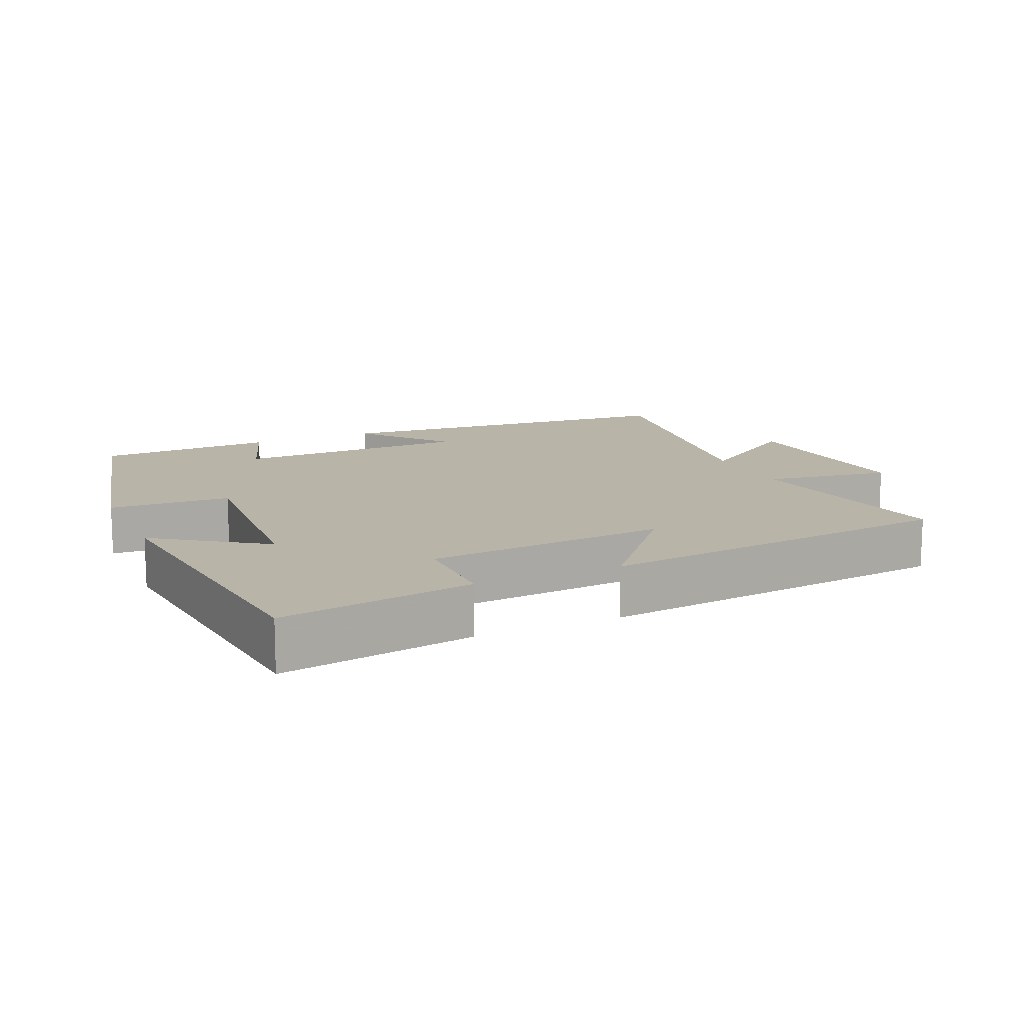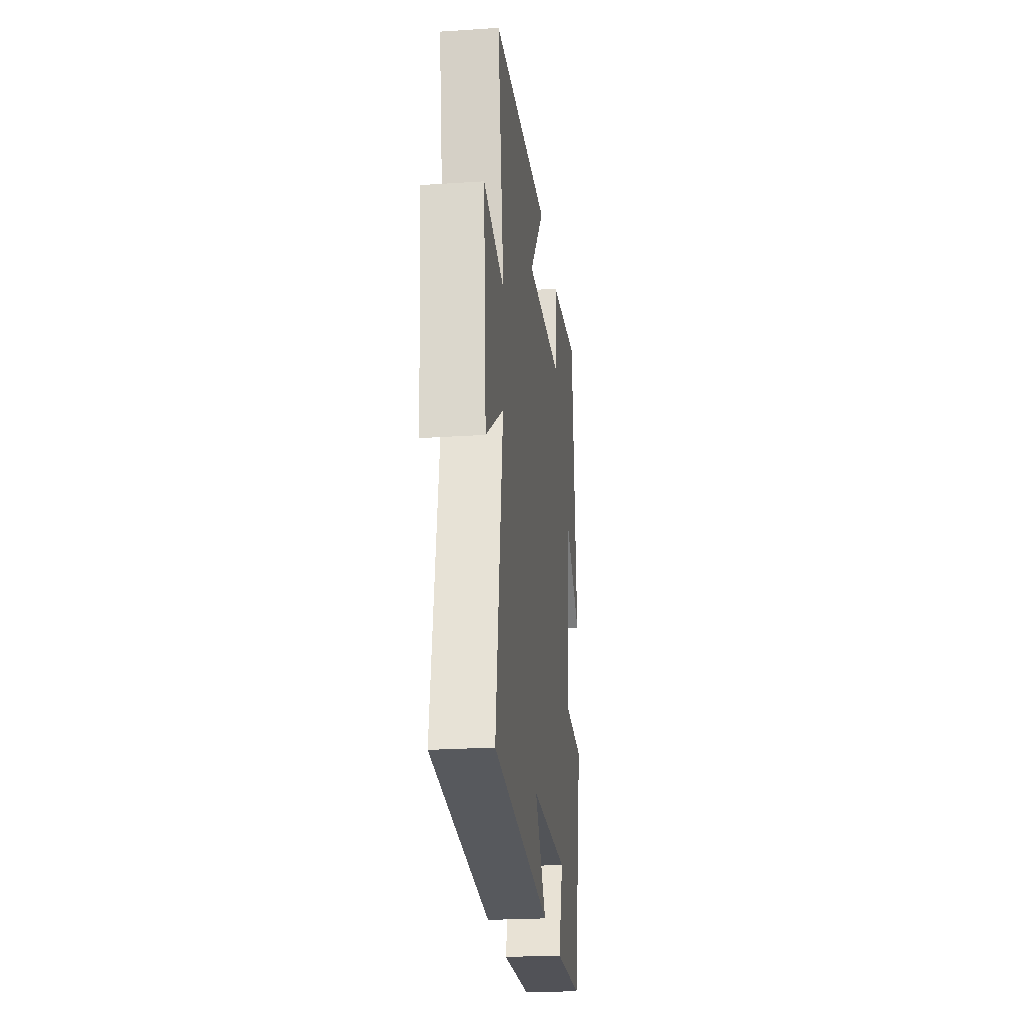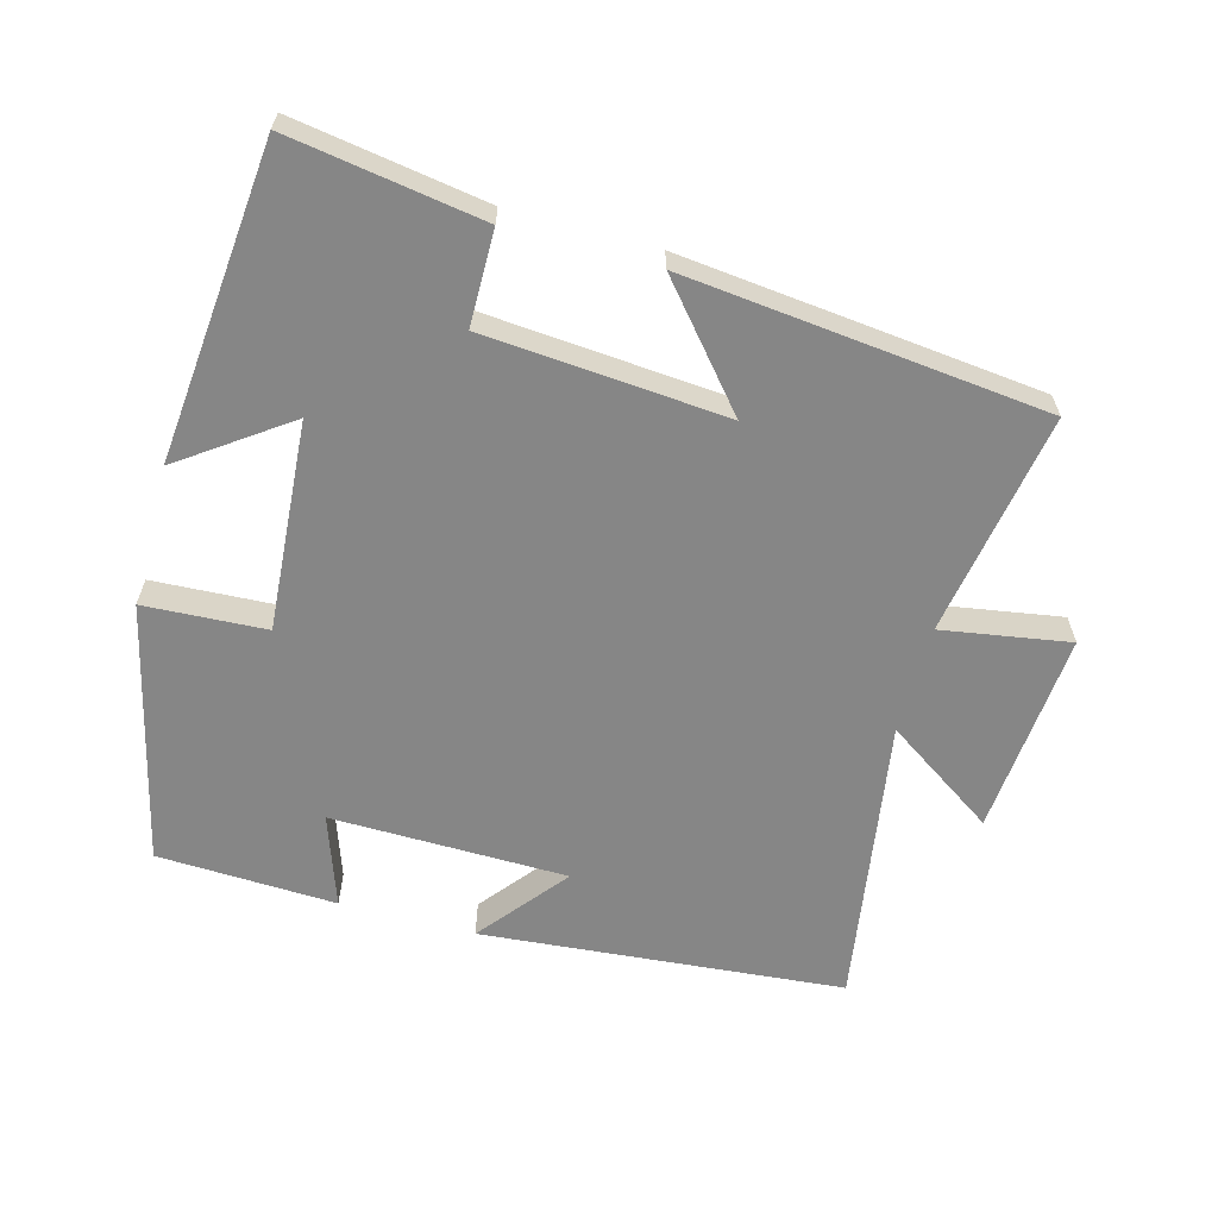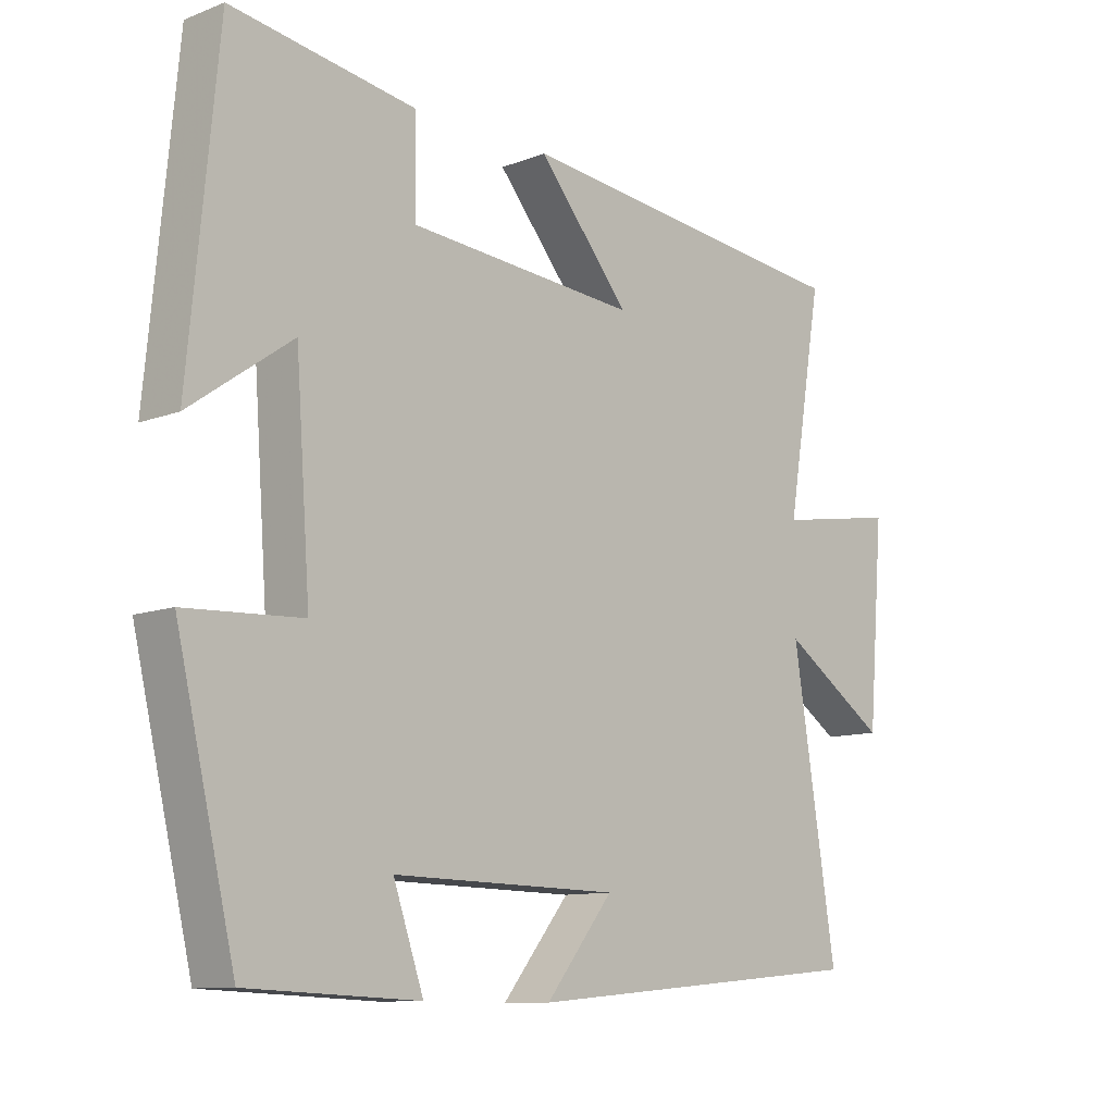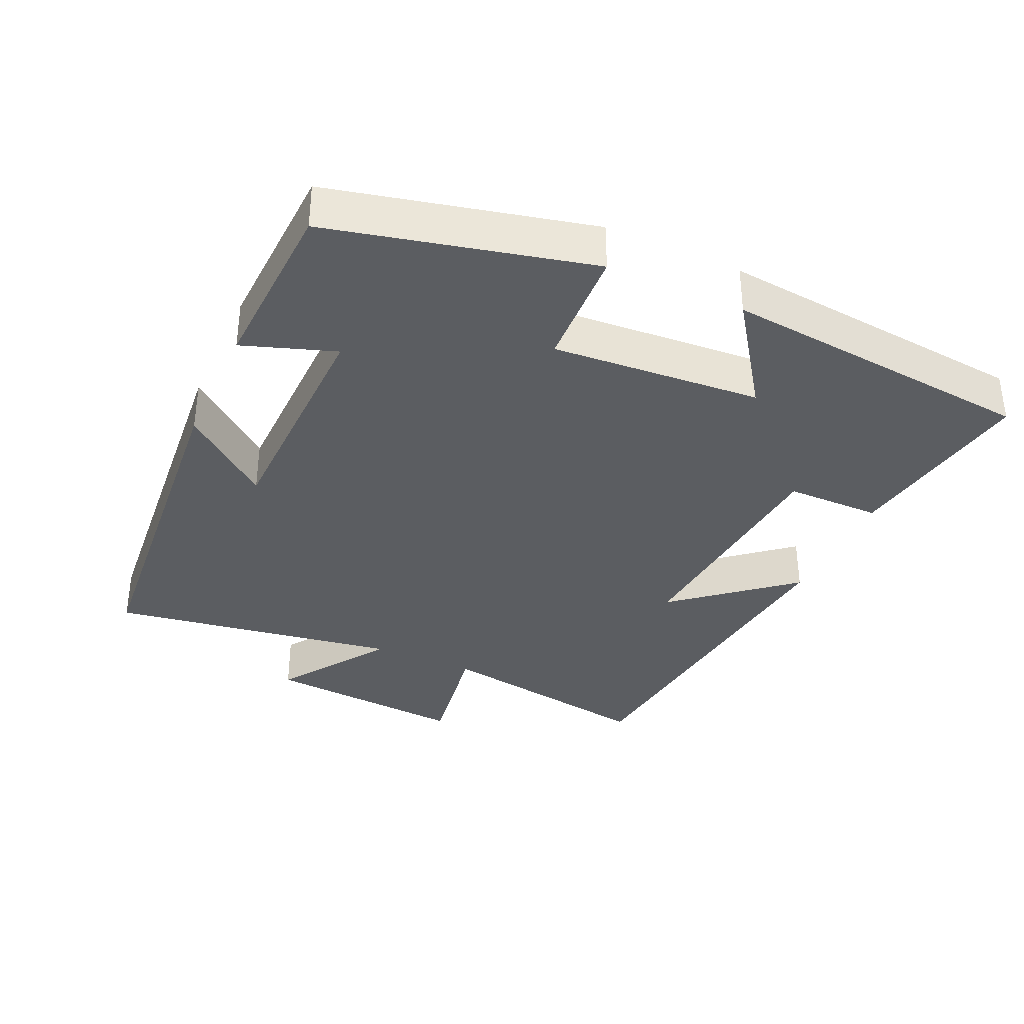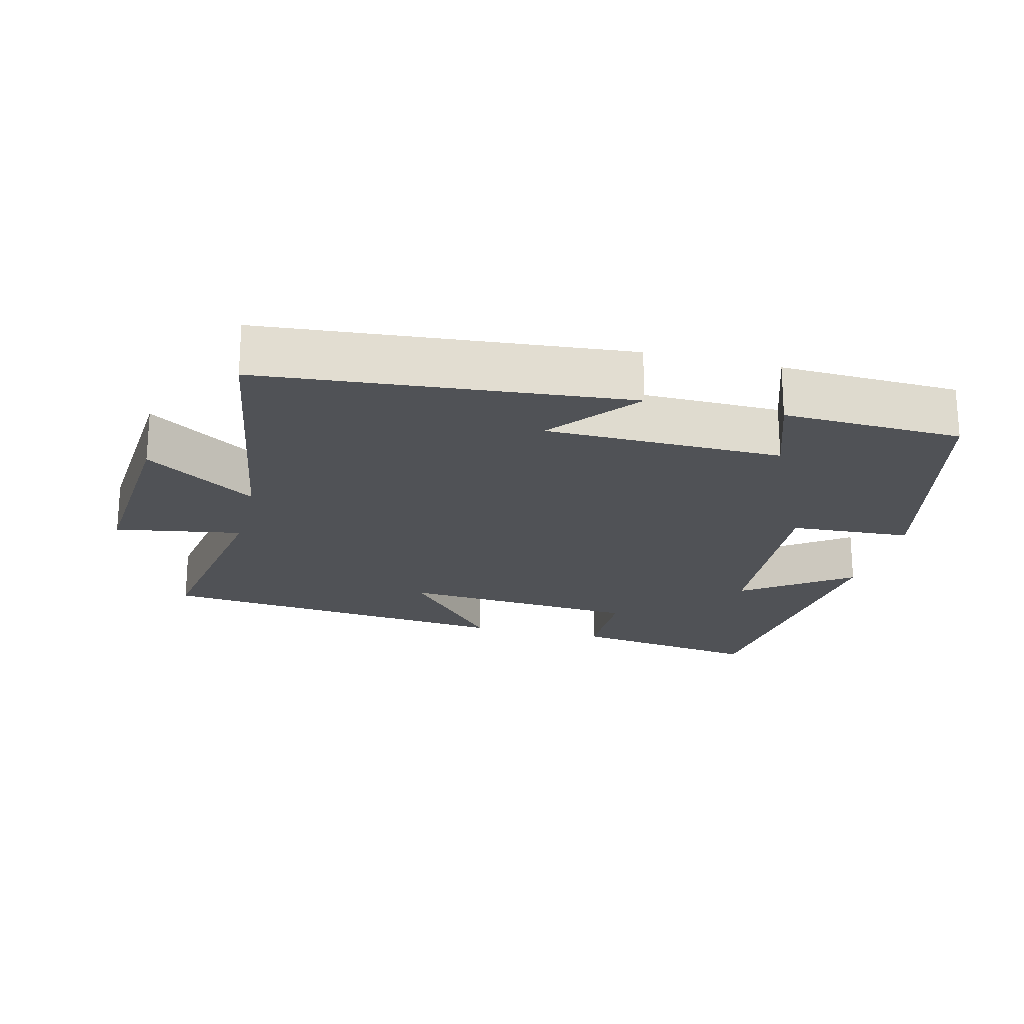
<metadata>
{"format":"obj","ext":"obj","renderer":"f3d","projection":"perspective","resolution":1024,"background":"white","views":[{"elev":13.3,"azim":-24.3,"up":"+Y"},{"elev":-24.0,"azim":96.3,"up":"+Z"},{"elev":-62.1,"azim":-15.2,"up":"+Y"},{"elev":-10.5,"azim":-46.3,"up":"+Z"},{"elev":-35.5,"azim":-114.5,"up":"+Y"},{"elev":-21.1,"azim":166.2,"up":"+Y"}]}
</metadata>
<code>
v 0.566 0.07 -0.454
v 0.042 0.07 -0.5
v 0.144 0.07 -0.373
v -0.198 0.07 -0.367
v -0.152 0.07 -0.5
v -0.411 0.07 -0.489
v -0.5 0.07 -0.113
v -0.324 0.07 -0.104
v -0.346 0.07 0.198
v -0.5 0.07 0.089
v -0.456 0.07 0.544
v -0.177 0.07 0.5
v -0.176 0.07 0.363
v 0.172 0.07 0.335
v 0.033 0.07 0.5
v 0.554 0.07 0.444
v 0.5 0.07 0.121
v 0.684 0.07 0.151
v 0.66 0.07 -0.143
v 0.5 0.07 -0.035
v 0.566 0 -0.454
v 0.042 0 -0.5
v 0.144 0 -0.373
v -0.198 0 -0.367
v -0.152 0 -0.5
v -0.411 0 -0.489
v -0.5 0 -0.113
v -0.324 0 -0.104
v -0.346 0 0.198
v -0.5 0 0.089
v -0.456 0 0.544
v -0.177 0 0.5
v -0.176 0 0.363
v 0.172 0 0.335
v 0.033 0 0.5
v 0.554 0 0.444
v 0.5 0 0.121
v 0.684 0 0.151
v 0.66 0 -0.143
v 0.5 0 -0.035
f 17 18 19 20
f 14 15 16 17
f 13 14 17 20
f 10 11 12 13
f 9 10 13
f 8 9 13 20
f 5 6 7 8
f 4 5 8
f 3 4 8 20
f 1 2 3 20
f 40 39 38 37
f 37 36 35 34
f 40 37 34 33
f 33 32 31 30
f 33 30 29
f 40 33 29 28
f 28 27 26 25
f 28 25 24
f 40 28 24 23
f 40 23 22 21
f 1 21 22 2
f 2 22 23 3
f 3 23 24 4
f 4 24 25 5
f 5 25 26 6
f 6 26 27 7
f 7 27 28 8
f 8 28 29 9
f 9 29 30 10
f 10 30 31 11
f 11 31 32 12
f 12 32 33 13
f 13 33 34 14
f 14 34 35 15
f 15 35 36 16
f 16 36 37 17
f 17 37 38 18
f 18 38 39 19
f 19 39 40 20
f 20 40 21 1

</code>
